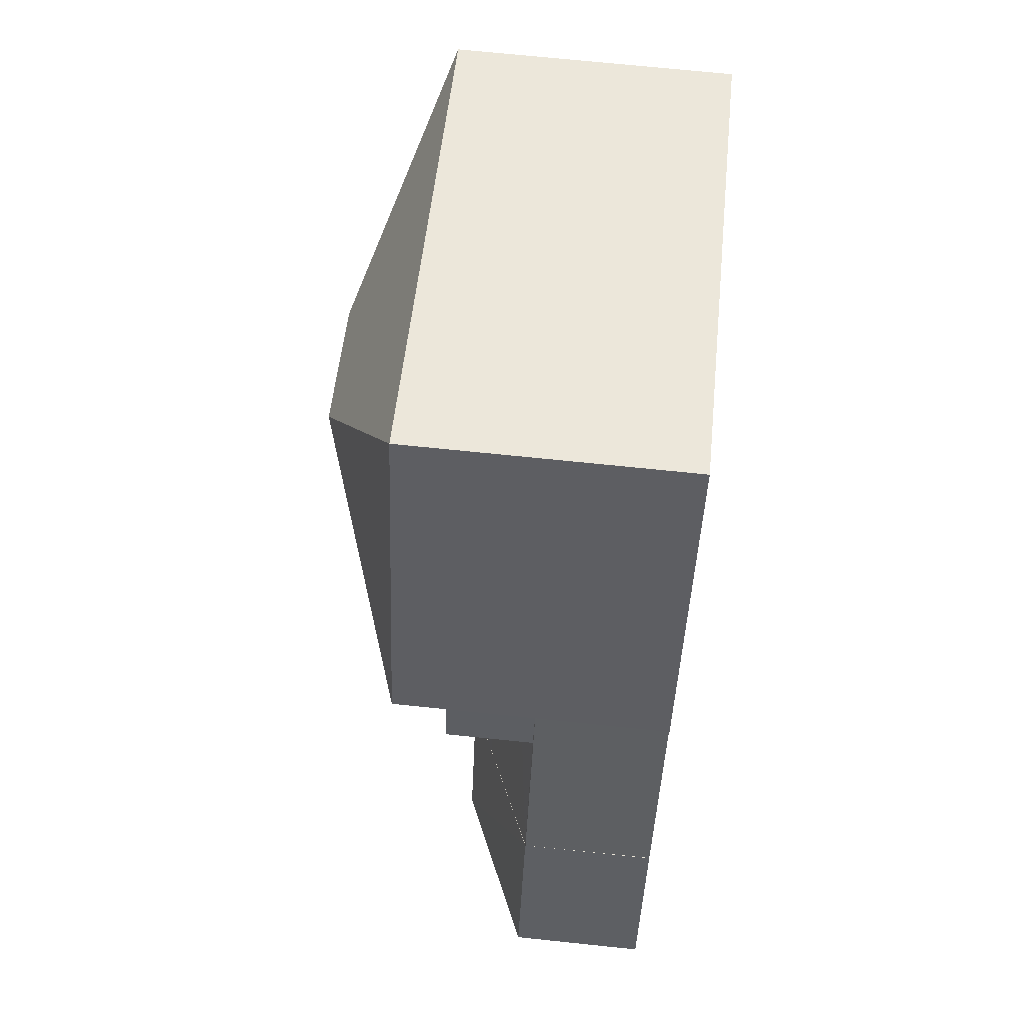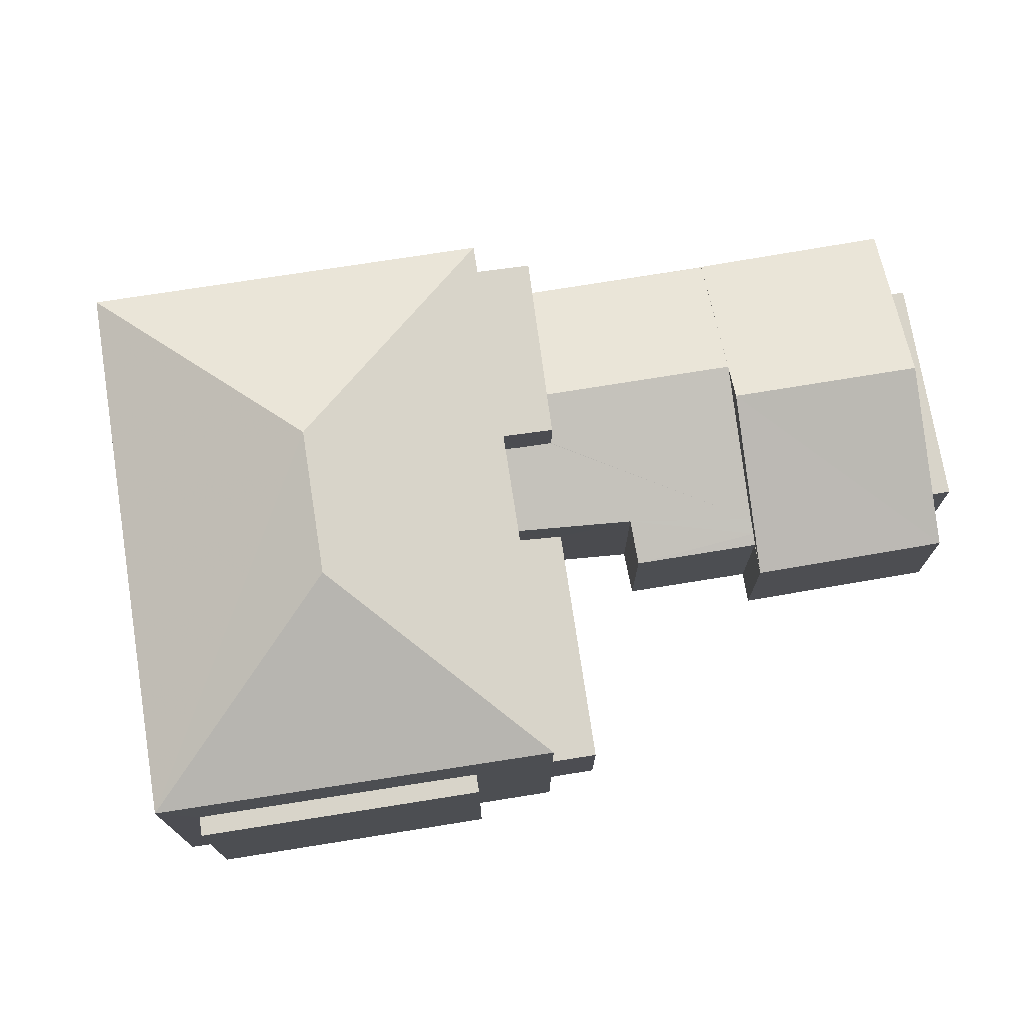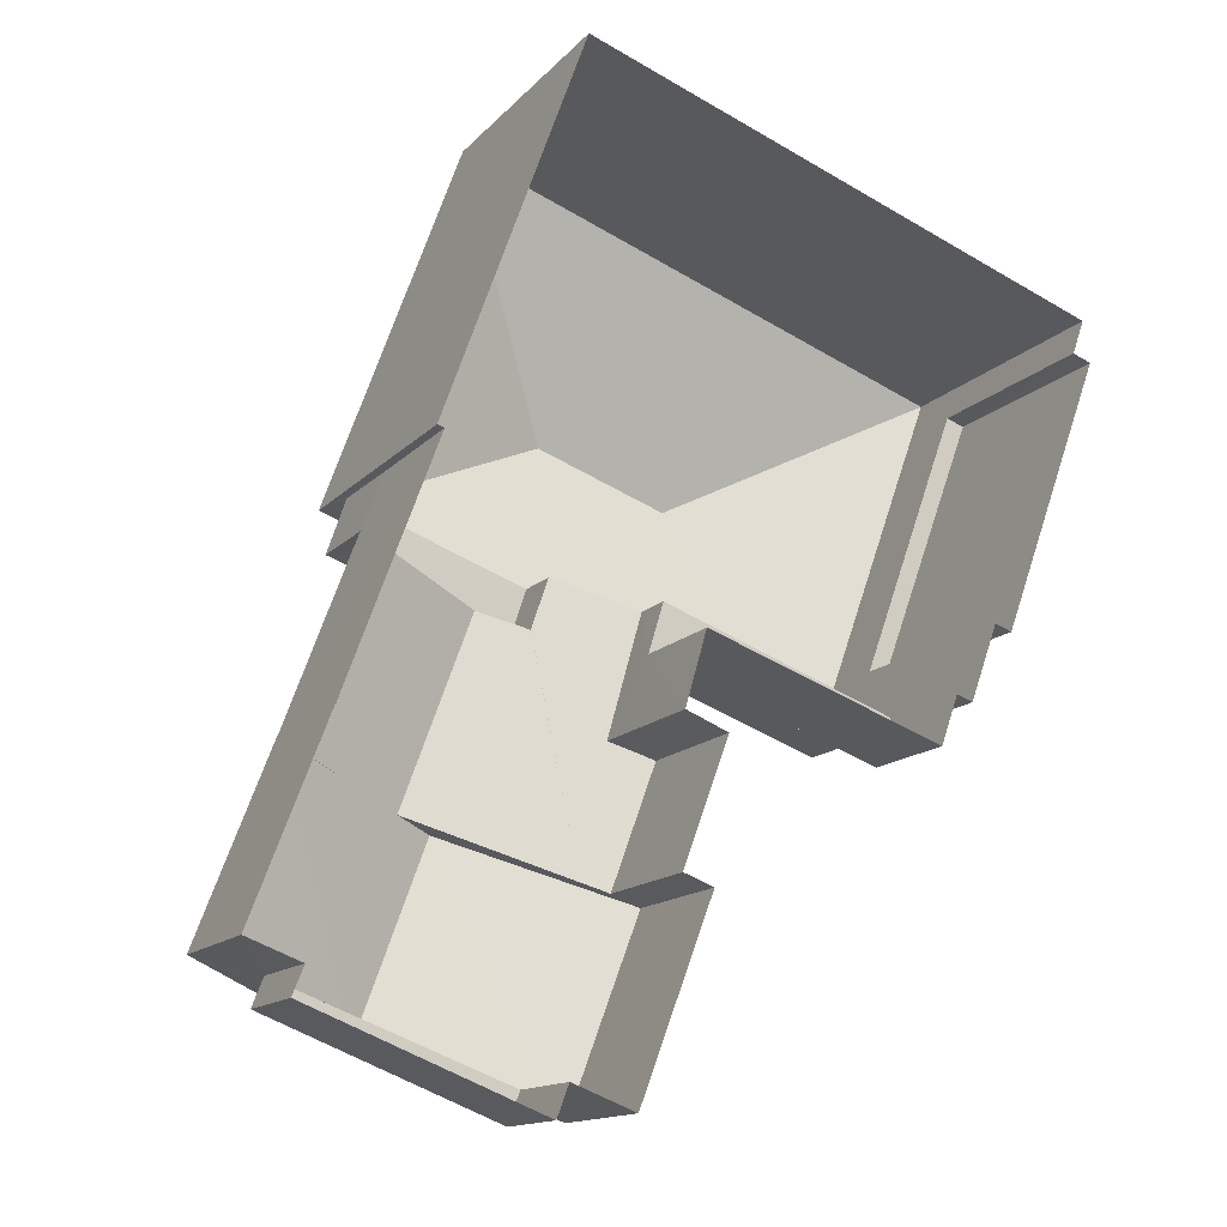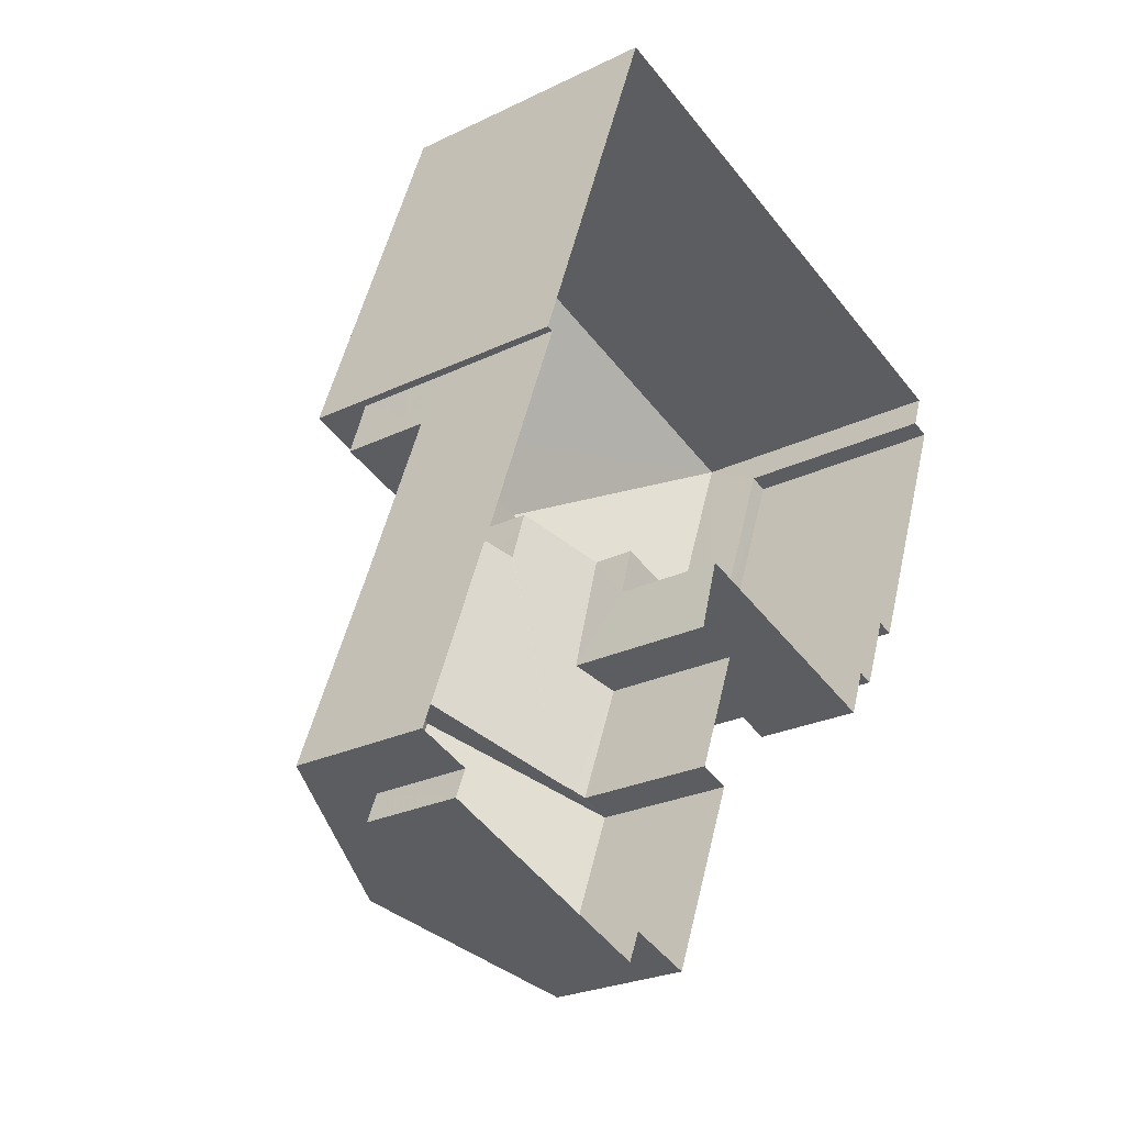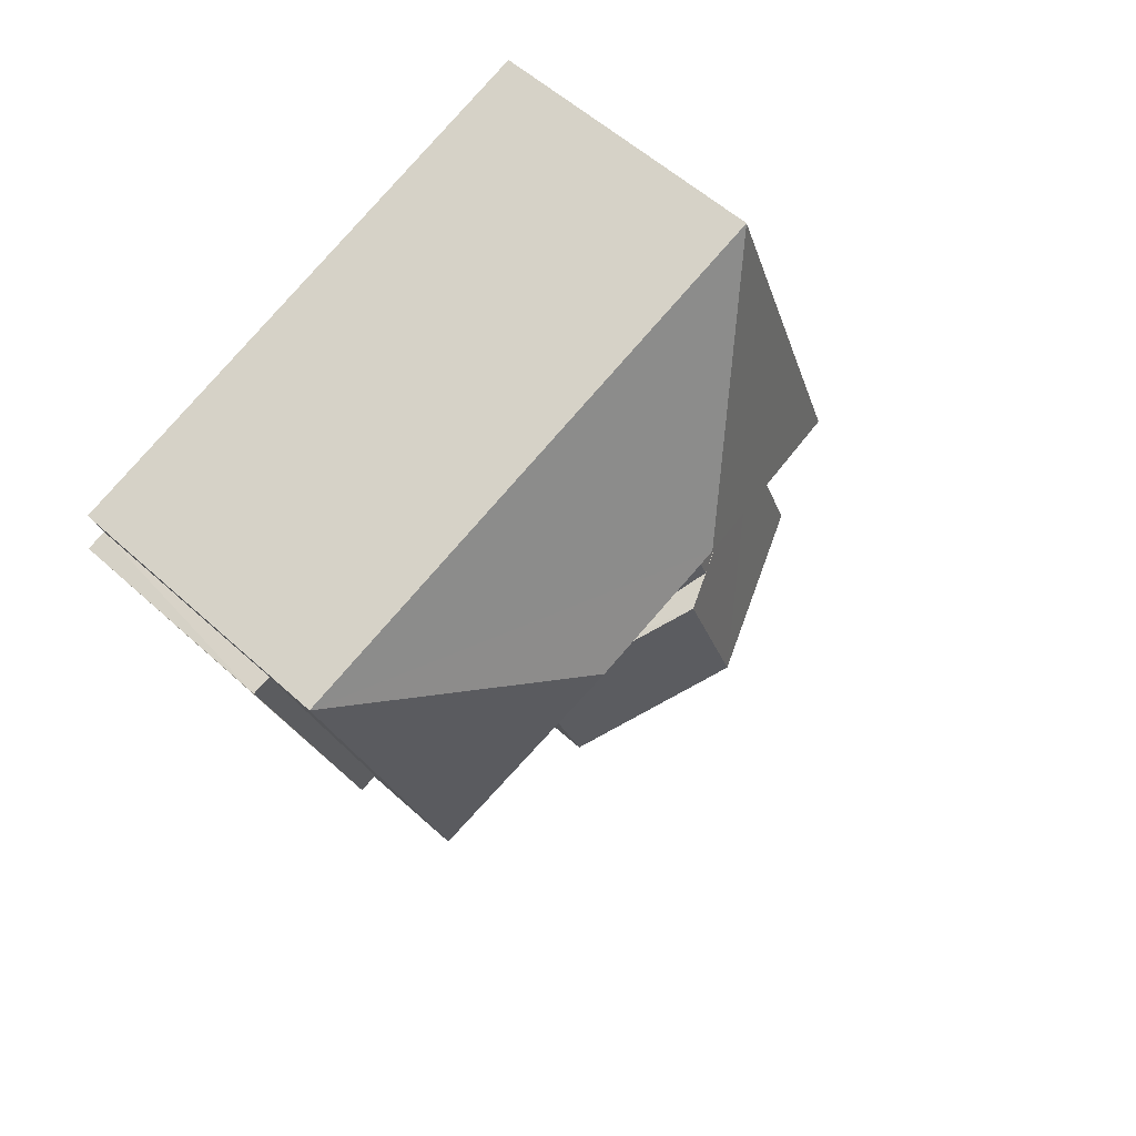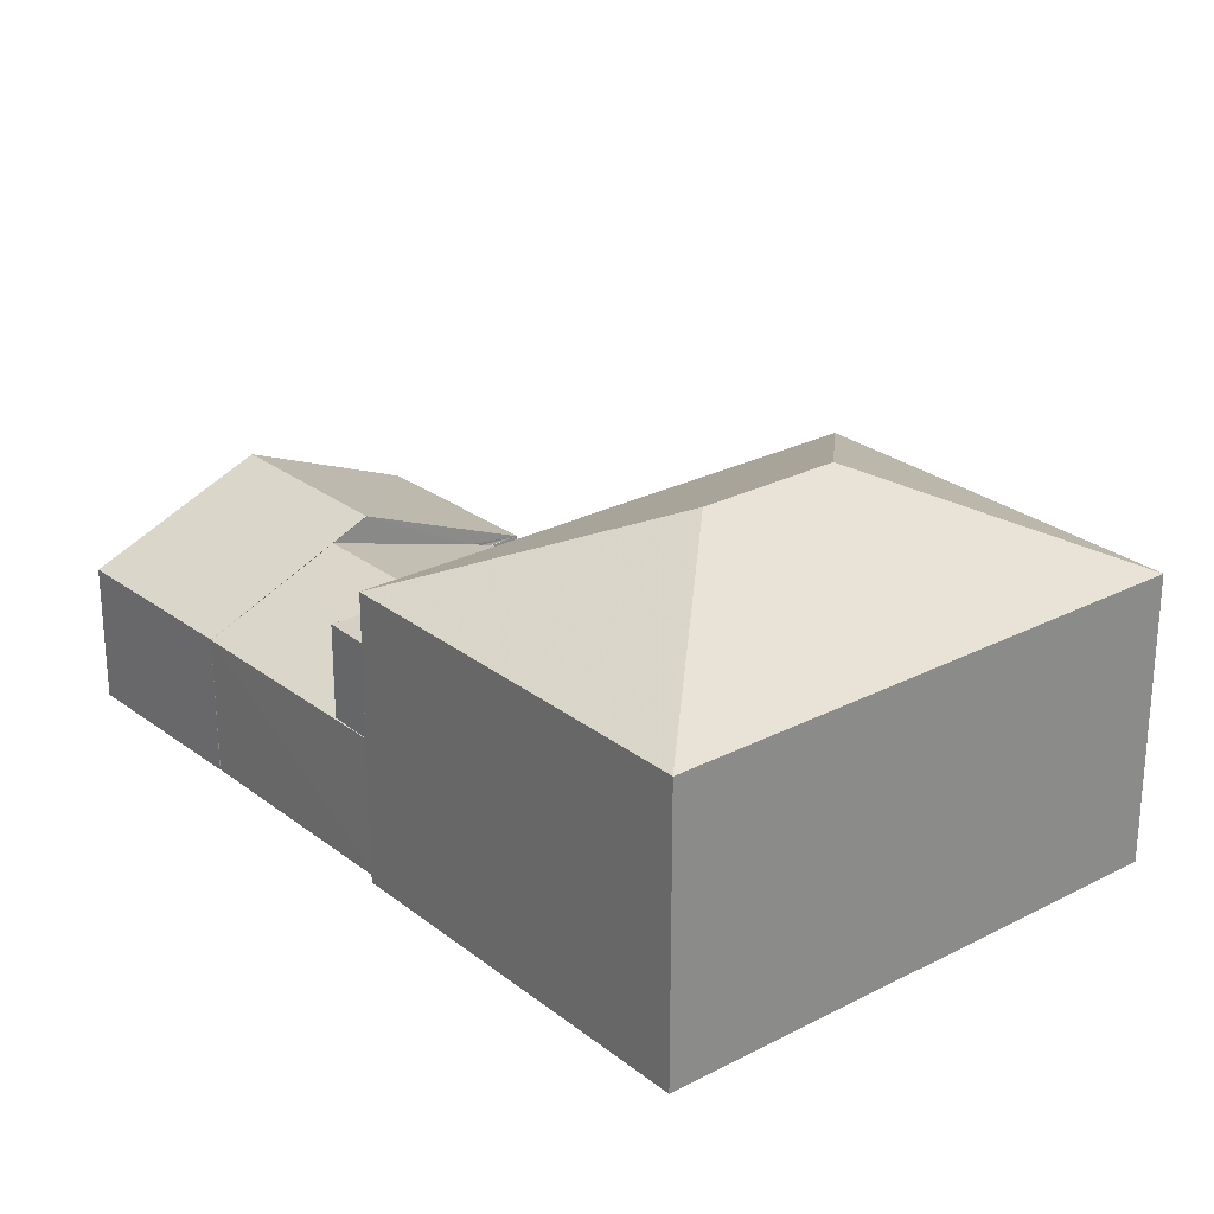
<metadata>
{"format":"obj","ext":"obj","renderer":"f3d","projection":"perspective","resolution":1024,"background":"white","views":[{"elev":70.3,"azim":95.9,"up":"+Y"},{"elev":75.2,"azim":-78.9,"up":"+Z"},{"elev":-14.0,"azim":154.1,"up":"+Y"},{"elev":-24.3,"azim":129.0,"up":"+Y"},{"elev":53.7,"azim":-45.5,"up":"+Y"},{"elev":26.1,"azim":160.5,"up":"+Z"}]}
</metadata>
<code>
v -8.931e+04 -1.005e+05 1.744
v -8.931e+04 -1.005e+05 1.743
v -8.931e+04 -1.005e+05 1.744
v -8.932e+04 -1.005e+05 1.745
v -8.932e+04 -1.005e+05 1.744
v -8.931e+04 -1.005e+05 1.745
v -8.931e+04 -1.005e+05 1.745
v -8.931e+04 -1.005e+05 1.745
v -8.931e+04 -1.005e+05 1.746
v -8.931e+04 -1.005e+05 1.746
v -8.931e+04 -1.005e+05 1.745
v -8.932e+04 -1.005e+05 1.745
v -8.932e+04 -1.005e+05 1.745
v -8.932e+04 -1.005e+05 1.745
v -8.932e+04 -1.005e+05 1.745
v -8.932e+04 -1.005e+05 1.746
v -8.931e+04 -1.005e+05 1.746
v -8.931e+04 -1.005e+05 1.746
v -8.932e+04 -1.005e+05 1.746
v -8.932e+04 -1.005e+05 1.746
v -8.932e+04 -1.005e+05 1.746
v -8.932e+04 -1.005e+05 1.745
v -8.932e+04 -1.005e+05 1.746
v -8.932e+04 -1.005e+05 1.745
v -8.932e+04 -1.005e+05 4.741
v -8.931e+04 -1.005e+05 5.246
v -8.931e+04 -1.005e+05 5.25
v -8.932e+04 -1.005e+05 4.687
v -8.931e+04 -1.005e+05 7.278
v -8.932e+04 -1.005e+05 9.023
v -8.932e+04 -1.005e+05 7.279
v -8.932e+04 -1.005e+05 3.909
v -8.932e+04 -1.005e+05 3.909
v -8.932e+04 -1.005e+05 3.91
v -8.932e+04 -1.005e+05 3.909
v -8.932e+04 -1.005e+05 4.42
v -8.932e+04 -1.005e+05 4.425
v -8.932e+04 -1.005e+05 4.419
v -8.932e+04 -1.005e+05 4.495
v -8.932e+04 -1.005e+05 9.023
v -8.932e+04 -1.005e+05 7.278
v -8.931e+04 -1.005e+05 7.277
v -8.932e+04 -1.005e+05 5.974
v -8.932e+04 -1.005e+05 5.973
v -8.932e+04 -1.005e+05 5.974
v -8.932e+04 -1.005e+05 5.973
v -8.931e+04 -1.005e+05 4.424
v -8.931e+04 -1.005e+05 5.864
v -8.931e+04 -1.005e+05 5.865
v -8.931e+04 -1.005e+05 4.425
v -8.931e+04 -1.005e+05 3.609
v -8.931e+04 -1.005e+05 3.61
v -8.931e+04 -1.005e+05 3.609
v -8.931e+04 -1.005e+05 3.61
v -8.931e+04 -1.005e+05 4.424
v -8.931e+04 -1.005e+05 4.583
v -8.931e+04 -1.005e+05 5.241
v -8.931e+04 -1.005e+05 5.544
v -8.931e+04 -1.005e+05 5.241
v -8.931e+04 -1.005e+05 5.544
v -8.931e+04 -1.005e+05 5.38
v -8.931e+04 -1.005e+05 4.736
v -8.932e+04 -1.005e+05 4.425
v -8.931e+04 -1.005e+05 6.208
v -8.931e+04 -1.005e+05 6.209
v -8.931e+04 -1.005e+05 6.208
v -8.931e+04 -1.005e+05 6.208
v -8.931e+04 -1.005e+05 4.418
v -8.931e+04 -1.005e+05 4.43
v -8.931e+04 -1.005e+05 4.418
v -8.931e+04 -1.005e+05 4.424
v -8.931e+04 -1.005e+05 4.418
f 1 2 3
f 2 4 5
f 6 7 8
f 9 10 11
f 7 11 8
f 4 12 13
f 14 13 12
f 8 15 1
f 16 17 18
f 11 10 17
f 19 20 12
f 16 18 21
f 22 23 19
f 15 16 24
f 15 22 1
f 1 22 2
f 2 22 4
f 8 11 16
f 12 4 22
f 8 16 15
f 16 11 17
f 22 19 12
f 25 26 27
f 25 28 26
f 29 30 31
f 32 33 34
f 32 35 33
f 36 37 38
f 39 28 38
f 37 39 38
f 40 30 29
f 41 40 42
f 43 44 45
f 43 46 44
f 40 29 42
f 47 48 49
f 50 49 48
f 51 52 53
f 51 54 52
f 55 47 49
f 39 56 28
f 28 57 26
f 28 56 57
f 56 58 59
f 58 60 59
f 57 56 59
f 61 60 58
f 61 62 60
f 30 41 31
f 63 50 48
f 64 65 66
f 67 64 66
f 68 69 70
f 61 71 62
f 62 71 69
f 70 69 72
f 69 71 72
f 30 40 41
f 12 20 43
f 20 31 43
f 4 46 5
f 43 31 41
f 46 43 41
f 5 46 41
f 63 36 21
f 21 36 16
f 37 36 63
f 69 66 62
f 60 65 59
f 62 66 60
f 66 65 60
f 50 63 21
f 18 50 21
f 52 10 9
f 53 52 9
f 3 42 29
f 3 2 42
f 47 7 6
f 47 55 7
f 17 10 52
f 54 17 52
f 38 15 24
f 38 28 15
f 49 50 55
f 72 1 70
f 72 8 1
f 25 32 28
f 28 32 15
f 25 35 32
f 15 32 22
f 51 53 9
f 11 51 9
f 69 67 66
f 69 68 67
f 16 38 24
f 16 36 38
f 26 64 27
f 26 65 64
f 65 57 59
f 26 57 65
f 43 45 14
f 12 43 14
f 41 2 5
f 41 42 2
f 33 23 34
f 33 19 23
f 54 18 17
f 18 54 50
f 50 54 55
f 7 51 11
f 55 51 7
f 54 51 55
f 8 72 6
f 6 72 47
f 72 71 47
f 37 63 39
f 63 48 56
f 61 47 71
f 61 48 47
f 39 63 56
f 56 48 58
f 58 48 61
f 32 34 23
f 22 32 23
f 20 19 33
f 20 33 31
f 29 31 64
f 70 1 3
f 29 70 3
f 35 25 33
f 25 27 64
f 67 68 70
f 64 67 29
f 33 25 31
f 31 25 64
f 67 70 29
f 44 13 14
f 45 44 14
f 4 13 44
f 46 4 44

</code>
